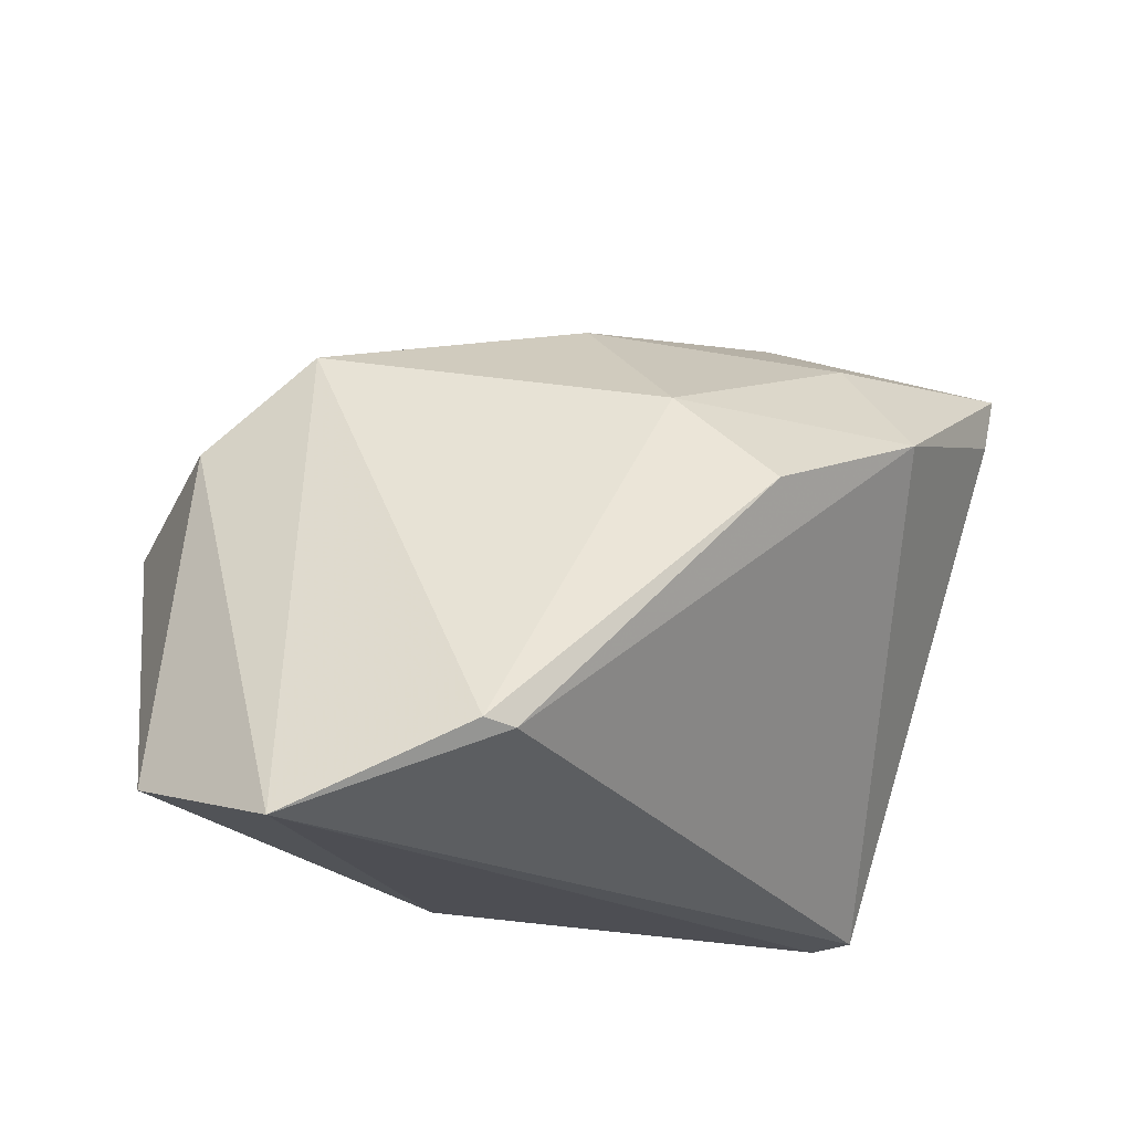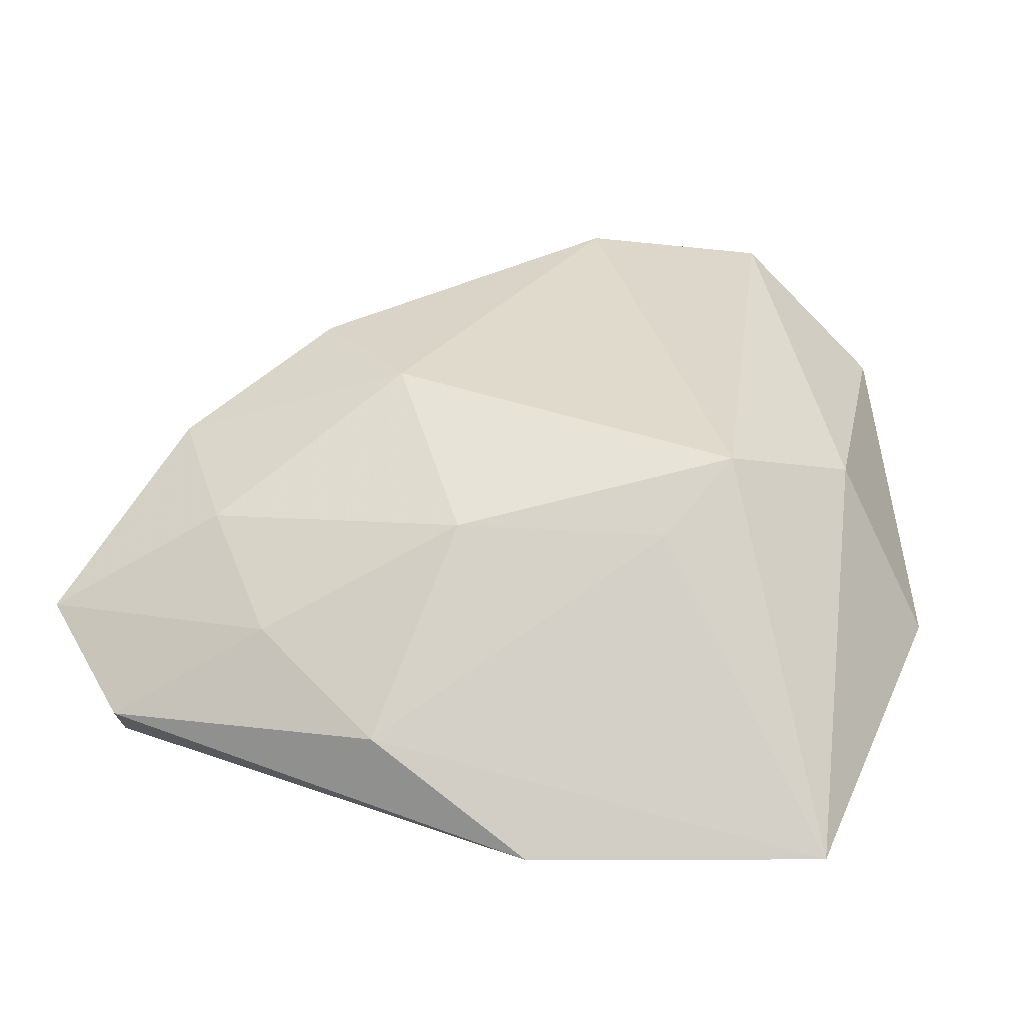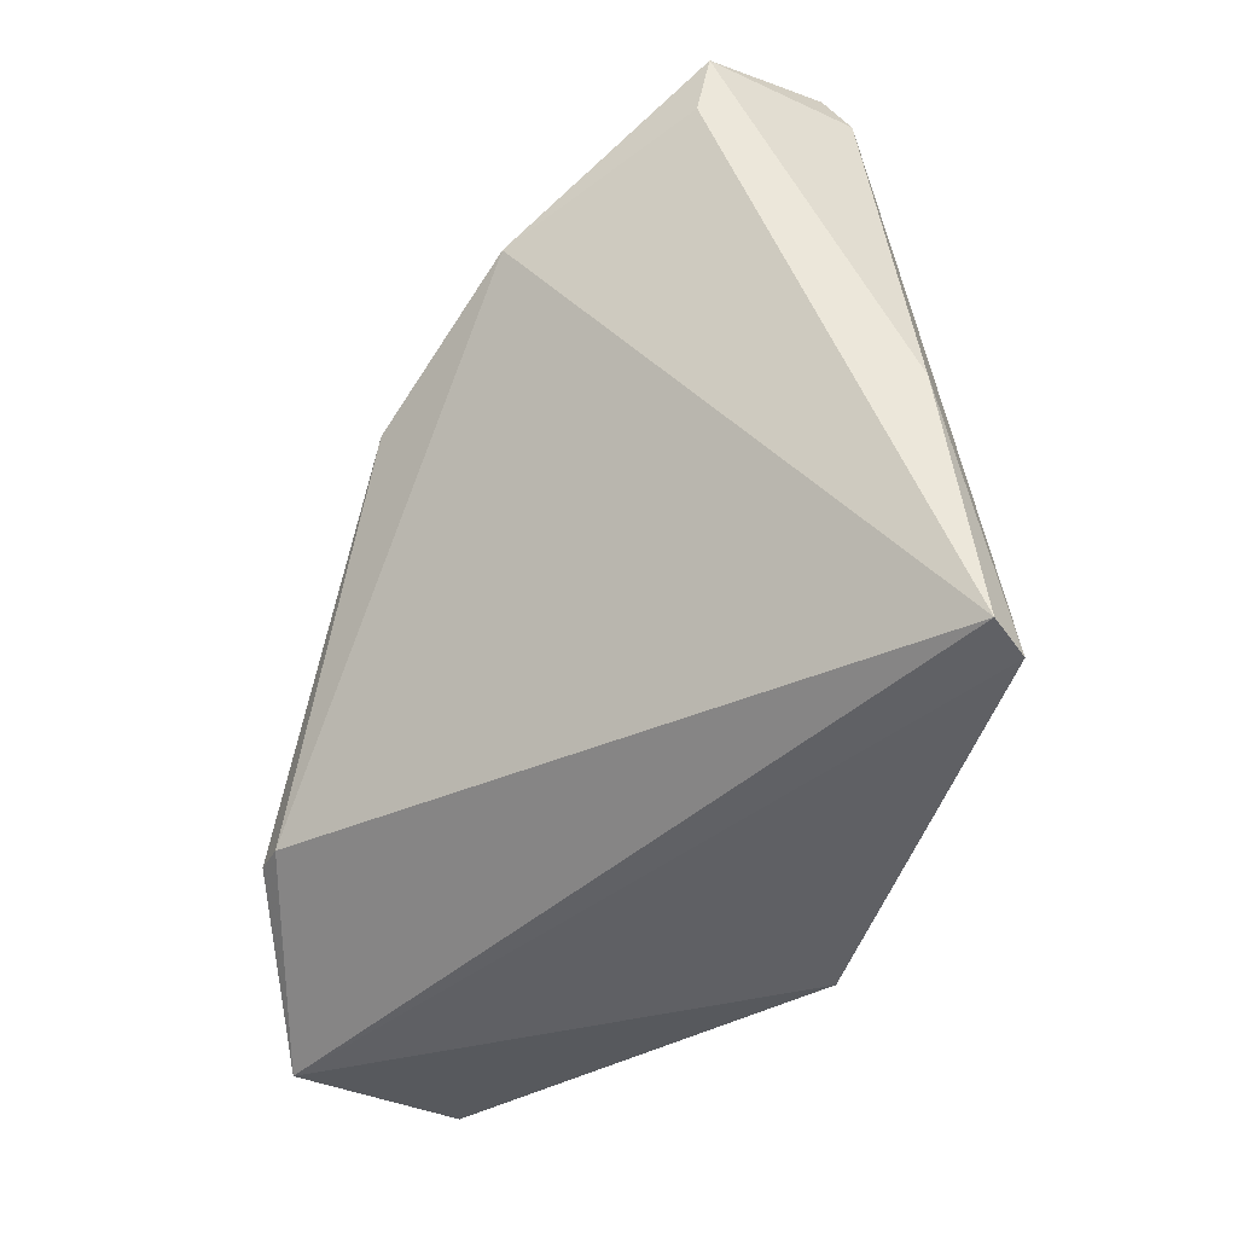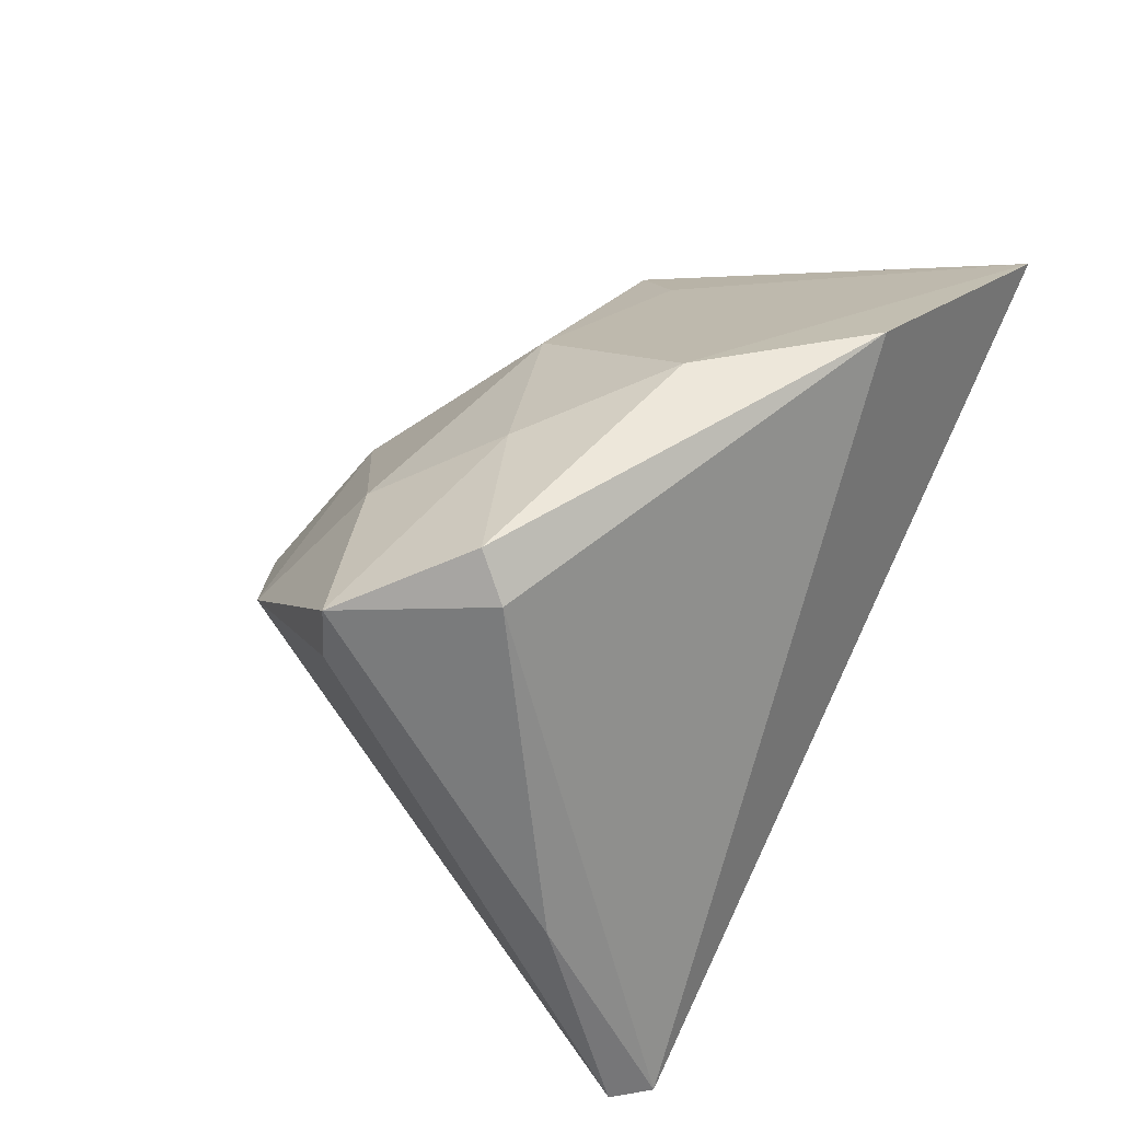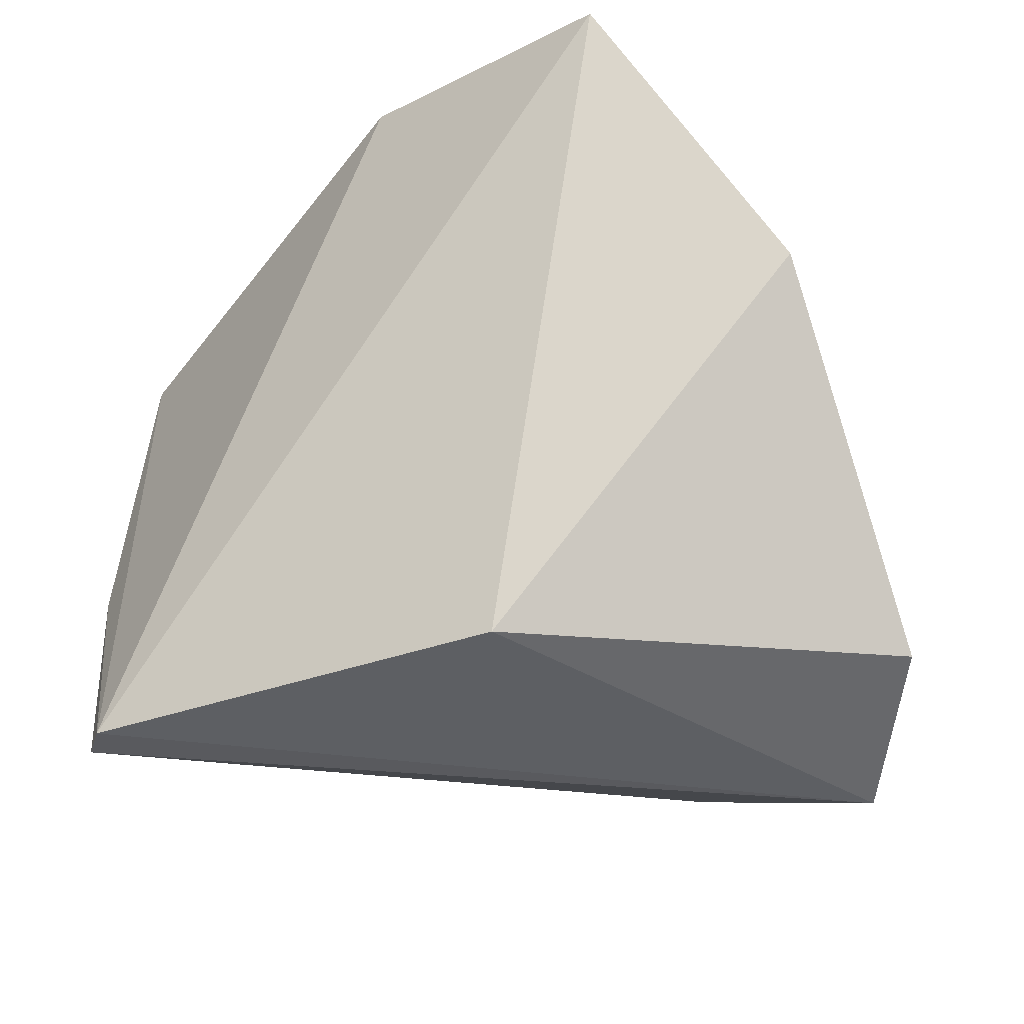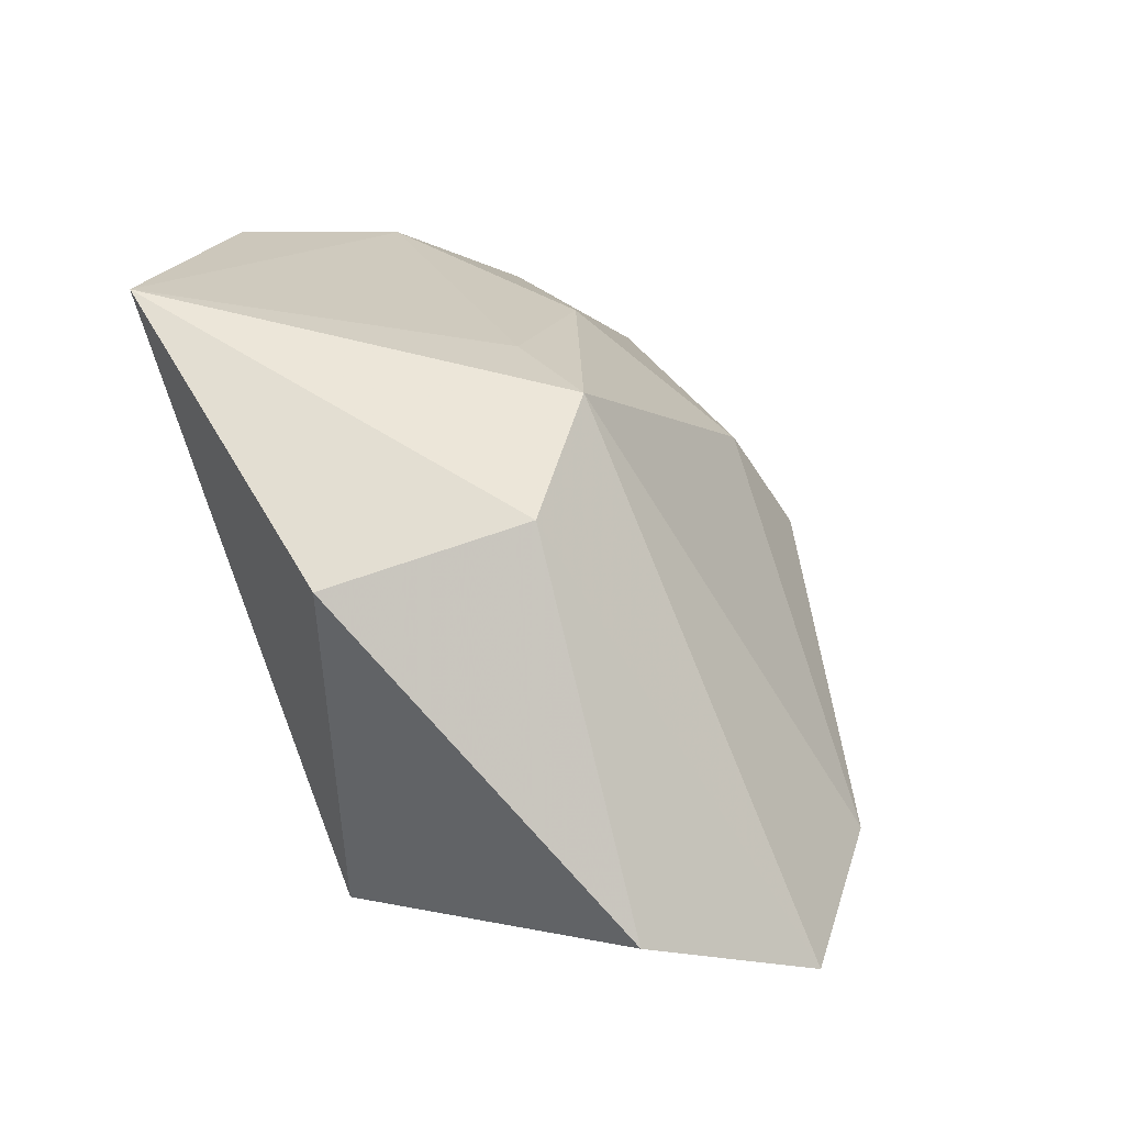
<metadata>
{"format":"obj","ext":"obj","renderer":"f3d","projection":"perspective","resolution":1024,"background":"white","views":[{"elev":71.5,"azim":1.9,"up":"+Z"},{"elev":5.5,"azim":-170.7,"up":"+Z"},{"elev":-45.6,"azim":90.6,"up":"+Y"},{"elev":33.8,"azim":125.8,"up":"+Y"},{"elev":-38.5,"azim":-140.6,"up":"+Y"},{"elev":7.4,"azim":-77.5,"up":"+Y"}]}
</metadata>
<code>
v 0.01193 0.04207 -0.01581
v 0.0554 0.02959 -0.002362
v 0.003187 0.03271 0.008872
v 0.03468 0.02826 0.009159
v -0.02799 -0.03736 0.04284
v -0.0428 0.01255 0.01466
v 0.03954 -0.03667 -0.02652
v 0.03502 -0.03736 -0.02963
v 0.01338 0.01697 0.02663
v -0.04148 0.03584 -0.02963
v -0.05239 0.005753 -0.006173
v -0.04456 -0.03141 0.0261
v -0.02932 0.02482 0.01679
v -0.01396 -0.03643 -0.0148
v -0.006665 0.042 -0.02963
v 0.02546 0.005449 0.03222
v -0.006114 -0.02673 0.04487
v -0.02166 0.02936 0.007693
v 0.0424 0.01484 0.01912
v 0.02675 0.03638 -0.003854
v 0.04548 -0.009749 -0.02238
v -0.002607 -0.02739 0.04313
v 0.04558 0.03656 -0.01472
v 0.04611 0.03095 -0.01762
v 0.05416 0.0227 -0.000934
f 7 19 22
f 8 14 10
f 10 14 11
f 11 14 12
f 25 19 7
f 25 2 19
f 7 8 21
f 21 25 7
f 2 25 21
f 24 21 8
f 23 2 24
f 2 21 24
f 16 22 19
f 12 14 5
f 7 22 5
f 14 8 5
f 5 8 7
f 18 1 10
f 10 13 18
f 18 3 1
f 13 3 18
f 15 1 23
f 10 1 15
f 23 24 15
f 15 8 10
f 15 24 8
f 19 2 4
f 12 5 6
f 6 5 13
f 6 11 12
f 10 11 6
f 6 13 10
f 9 3 13
f 9 4 3
f 9 16 19
f 19 4 9
f 13 5 17
f 17 9 13
f 17 5 22
f 16 9 17
f 22 16 17
f 1 3 20
f 3 4 20
f 23 1 20
f 20 2 23
f 20 4 2

</code>
